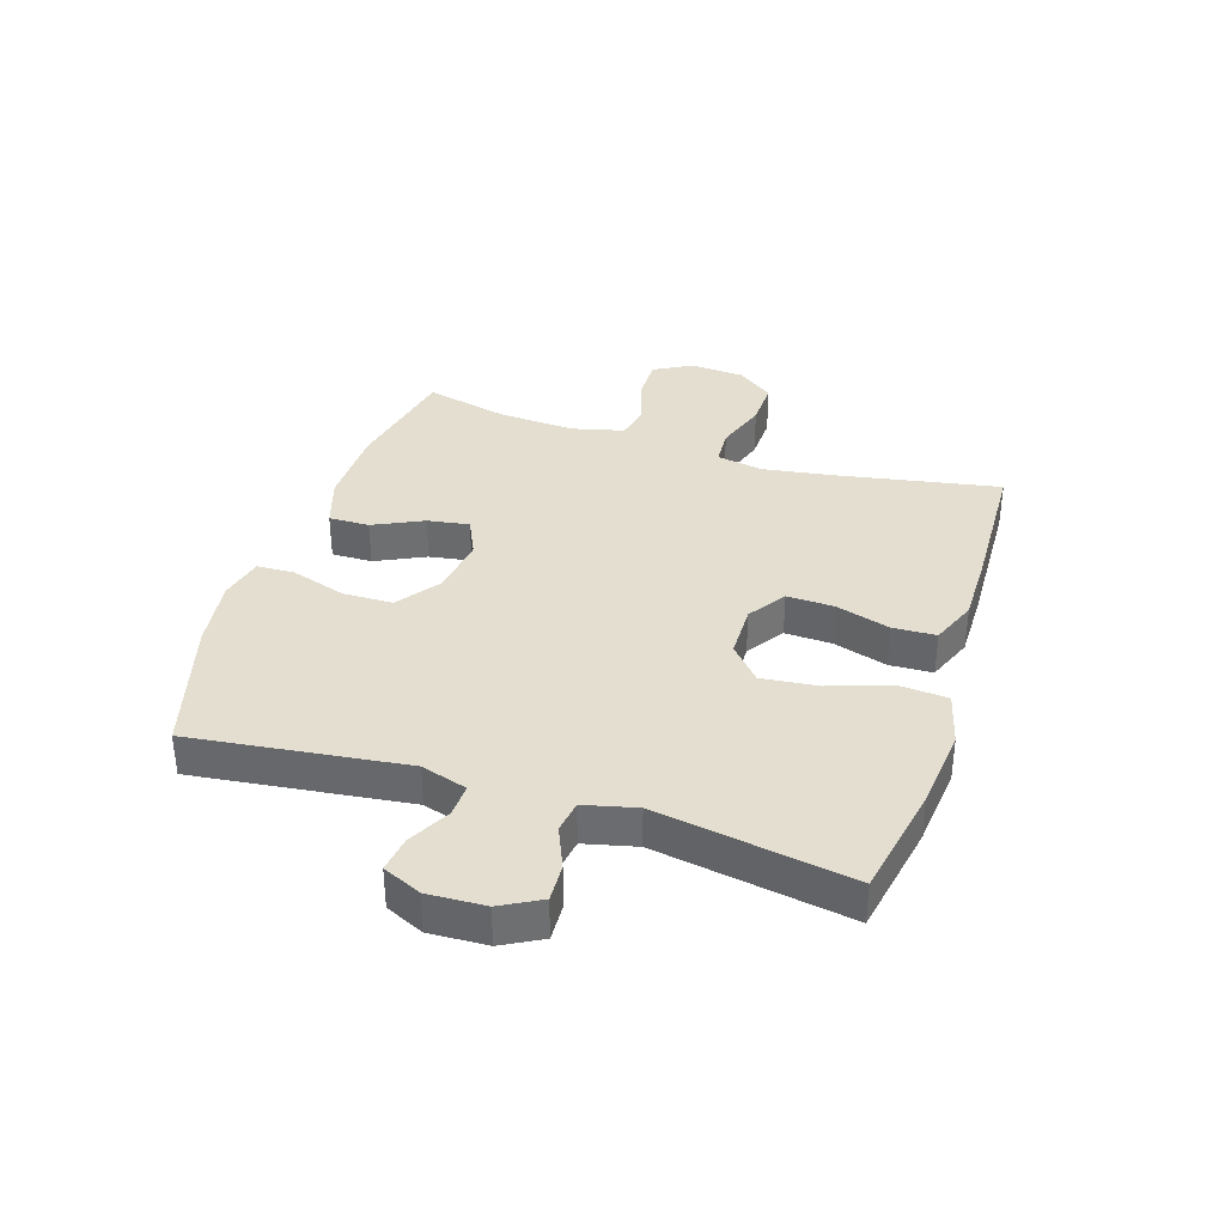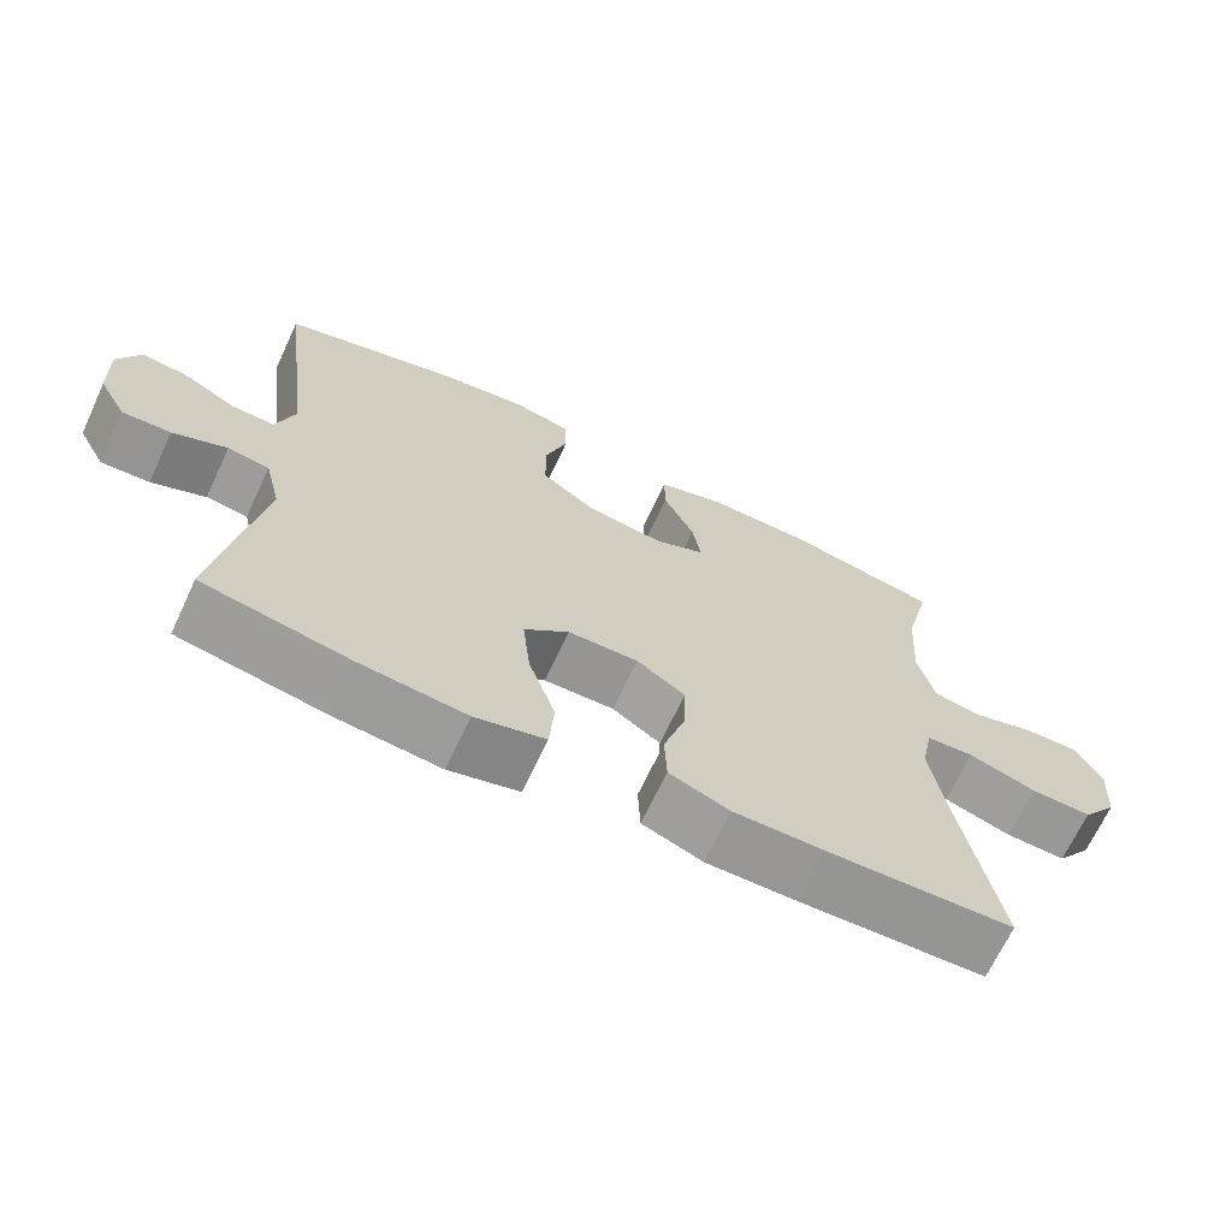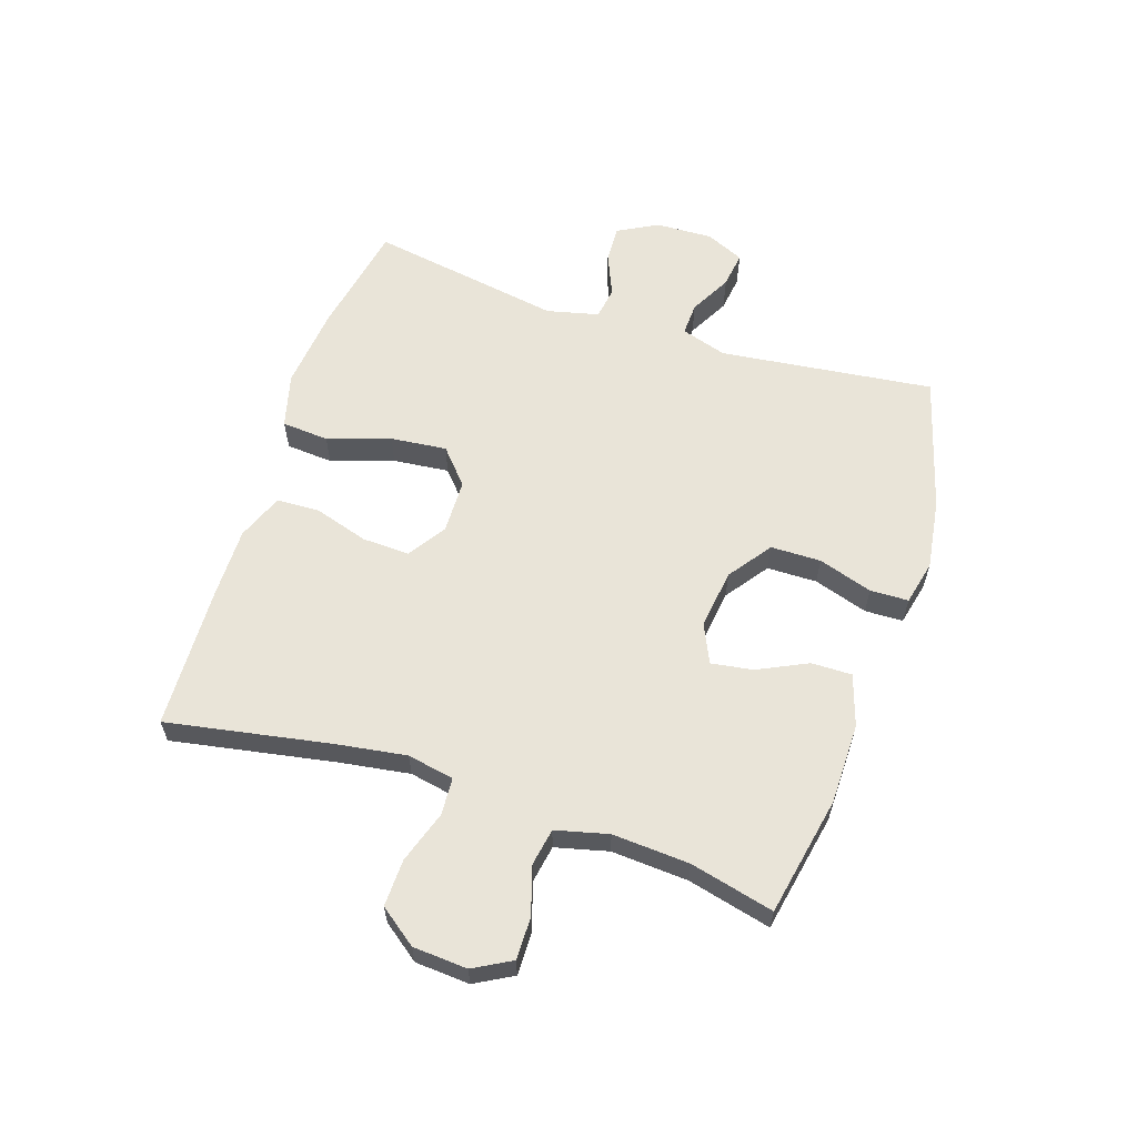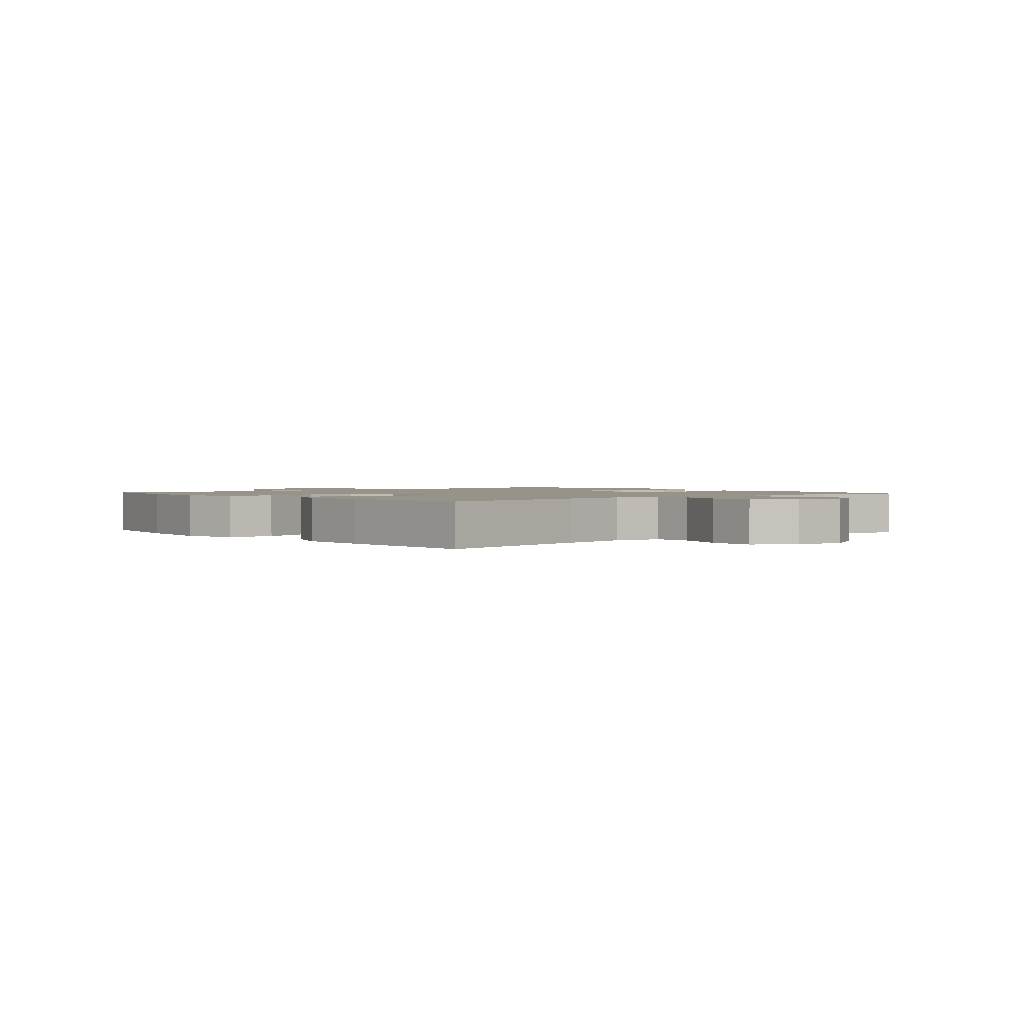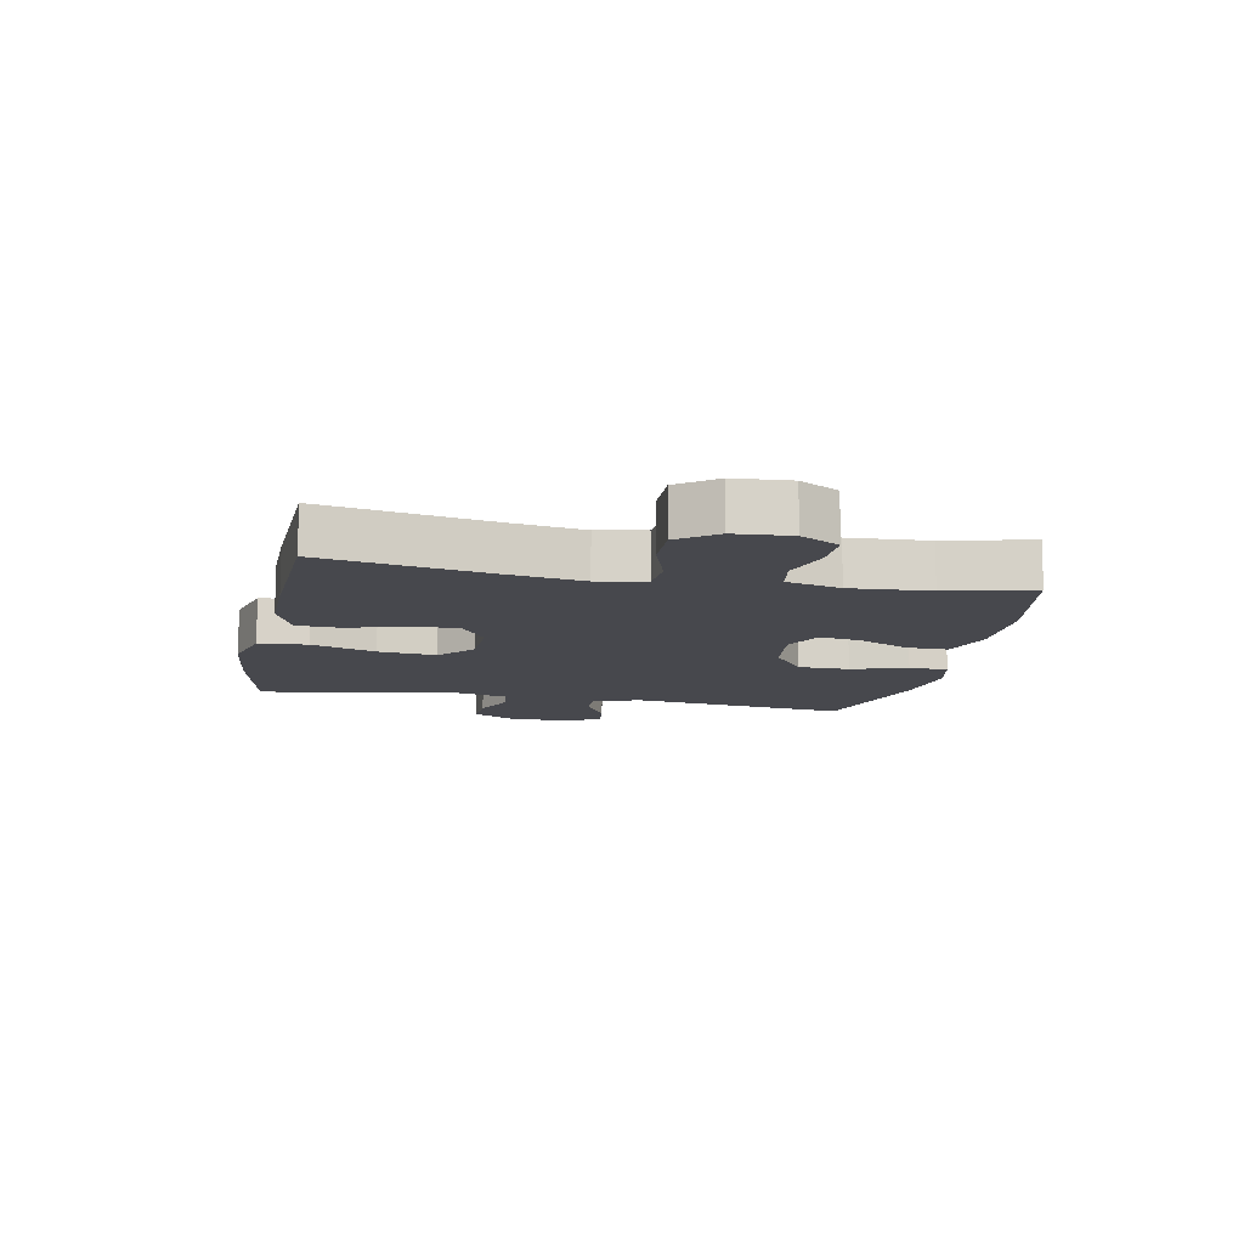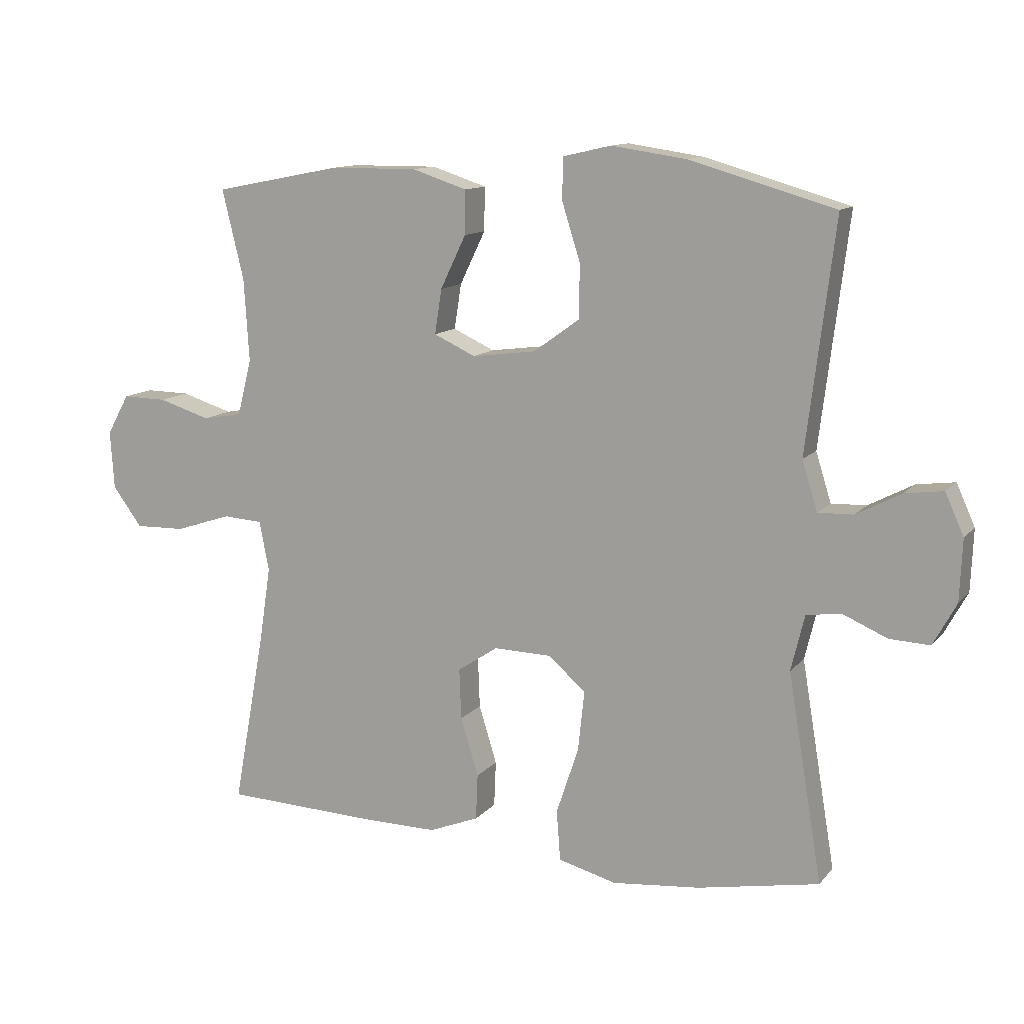
<metadata>
{"format":"obj","ext":"obj","renderer":"f3d","projection":"perspective","resolution":1024,"background":"white","views":[{"elev":35.8,"azim":107.8,"up":"+Y"},{"elev":-68.0,"azim":154.9,"up":"+Z"},{"elev":60.5,"azim":-71.7,"up":"+Y"},{"elev":1.6,"azim":-130.1,"up":"+Y"},{"elev":-11.8,"azim":-101.3,"up":"+Y"},{"elev":12.1,"azim":23.9,"up":"+Z"}]}
</metadata>
<code>
v 0.5 0.07 -0.5
v 0.31 0.07 -0.536
v 0.172 0.07 -0.55
v 0.081 0.07 -0.526
v 0.075 0.07 -0.447
v 0.11 0.07 -0.342
v 0.12 0.07 -0.248
v 0.062 0.07 -0.197
v -0.029 0.07 -0.195
v -0.092 0.07 -0.237
v -0.089 0.07 -0.316
v -0.061 0.07 -0.407
v -0.064 0.07 -0.479
v -0.142 0.07 -0.51
v -0.26 0.07 -0.509
v -0.5 0.07 -0.5
v -0.45 0.07 -0.227
v -0.432 0.07 -0.109
v -0.447 0.07 -0.031
v -0.509 0.07 -0.027
v -0.597 0.07 -0.056
v -0.676 0.07 -0.058
v -0.722 0.07 0.004
v -0.728 0.07 0.095
v -0.693 0.07 0.158
v -0.623 0.07 0.157
v -0.542 0.07 0.132
v -0.48 0.07 0.143
v -0.458 0.07 0.231
v -0.466 0.07 0.36
v -0.5 0.07 0.5
v -0.3 0.07 0.539
v -0.164 0.07 0.54
v -0.078 0.07 0.512
v -0.079 0.07 0.444
v -0.119 0.07 0.361
v -0.13 0.07 0.291
v -0.065 0.07 0.261
v 0.035 0.07 0.274
v 0.107 0.07 0.326
v 0.108 0.07 0.41
v 0.079 0.07 0.501
v 0.081 0.07 0.565
v 0.156 0.07 0.582
v 0.273 0.07 0.565
v 0.5 0.07 0.5
v 0.456 0.07 0.142
v 0.48 0.07 0.065
v 0.535 0.07 0.067
v 0.605 0.07 0.104
v 0.665 0.07 0.112
v 0.694 0.07 0.048
v 0.69 0.07 -0.048
v 0.654 0.07 -0.114
v 0.591 0.07 -0.111
v 0.521 0.07 -0.081
v 0.467 0.07 -0.089
v 0.446 0.07 -0.176
v 0.5 0 -0.5
v 0.31 0 -0.536
v 0.172 0 -0.55
v 0.081 0 -0.526
v 0.075 0 -0.447
v 0.11 0 -0.342
v 0.12 0 -0.248
v 0.062 0 -0.197
v -0.029 0 -0.195
v -0.092 0 -0.237
v -0.089 0 -0.316
v -0.061 0 -0.407
v -0.064 0 -0.479
v -0.142 0 -0.51
v -0.26 0 -0.509
v -0.5 0 -0.5
v -0.45 0 -0.227
v -0.432 0 -0.109
v -0.447 0 -0.031
v -0.509 0 -0.027
v -0.597 0 -0.056
v -0.676 0 -0.058
v -0.722 0 0.004
v -0.728 0 0.095
v -0.693 0 0.158
v -0.623 0 0.157
v -0.542 0 0.132
v -0.48 0 0.143
v -0.458 0 0.231
v -0.466 0 0.36
v -0.5 0 0.5
v -0.3 0 0.539
v -0.164 0 0.54
v -0.078 0 0.512
v -0.079 0 0.444
v -0.119 0 0.361
v -0.13 0 0.291
v -0.065 0 0.261
v 0.035 0 0.274
v 0.107 0 0.326
v 0.108 0 0.41
v 0.079 0 0.501
v 0.081 0 0.565
v 0.156 0 0.582
v 0.273 0 0.565
v 0.5 0 0.5
v 0.456 0 0.142
v 0.48 0 0.065
v 0.535 0 0.067
v 0.605 0 0.104
v 0.665 0 0.112
v 0.694 0 0.048
v 0.69 0 -0.048
v 0.654 0 -0.114
v 0.591 0 -0.111
v 0.521 0 -0.081
v 0.467 0 -0.089
v 0.446 0 -0.176
f 54 55 56
f 53 54 56
f 52 53 56
f 51 52 56
f 50 51 56
f 49 50 56
f 48 49 56 57
f 47 48 57 58
f 45 46 47
f 44 45 47
f 43 44 47
f 42 43 47
f 41 42 47
f 40 41 47 58
f 34 35 36
f 33 34 36
f 32 33 36
f 31 32 36
f 30 31 36
f 29 30 36 37
f 28 29 37 38
f 25 26 27
f 24 25 27
f 23 24 27
f 22 23 27
f 21 22 27
f 20 21 27
f 19 20 27 28
f 28 38 39
f 19 28 39
f 18 19 39
f 15 16 17
f 14 15 17
f 13 14 17
f 12 13 17
f 11 12 17
f 10 11 17 18
f 4 5 6
f 3 4 6
f 2 3 6
f 1 2 6
f 58 1 6
f 58 6 7
f 40 58 7 8
f 18 39 40
f 10 18 40
f 9 10 40
f 8 9 40
f 114 113 112
f 114 112 111
f 114 111 110
f 114 110 109
f 114 109 108
f 114 108 107
f 115 114 107 106
f 116 115 106 105
f 105 104 103
f 105 103 102
f 105 102 101
f 105 101 100
f 105 100 99
f 116 105 99 98
f 94 93 92
f 94 92 91
f 94 91 90
f 94 90 89
f 94 89 88
f 95 94 88 87
f 96 95 87 86
f 85 84 83
f 85 83 82
f 85 82 81
f 85 81 80
f 85 80 79
f 85 79 78
f 86 85 78 77
f 97 96 86
f 97 86 77
f 97 77 76
f 75 74 73
f 75 73 72
f 75 72 71
f 75 71 70
f 75 70 69
f 76 75 69 68
f 64 63 62
f 64 62 61
f 64 61 60
f 64 60 59
f 64 59 116
f 65 64 116
f 66 65 116 98
f 98 97 76
f 98 76 68
f 98 68 67
f 98 67 66
f 1 59 60 2
f 2 60 61 3
f 3 61 62 4
f 4 62 63 5
f 5 63 64 6
f 6 64 65 7
f 7 65 66 8
f 8 66 67 9
f 9 67 68 10
f 10 68 69 11
f 11 69 70 12
f 12 70 71 13
f 13 71 72 14
f 14 72 73 15
f 15 73 74 16
f 16 74 75 17
f 17 75 76 18
f 18 76 77 19
f 19 77 78 20
f 20 78 79 21
f 21 79 80 22
f 22 80 81 23
f 23 81 82 24
f 24 82 83 25
f 25 83 84 26
f 26 84 85 27
f 27 85 86 28
f 28 86 87 29
f 29 87 88 30
f 30 88 89 31
f 31 89 90 32
f 32 90 91 33
f 33 91 92 34
f 34 92 93 35
f 35 93 94 36
f 36 94 95 37
f 37 95 96 38
f 38 96 97 39
f 39 97 98 40
f 40 98 99 41
f 41 99 100 42
f 42 100 101 43
f 43 101 102 44
f 44 102 103 45
f 45 103 104 46
f 46 104 105 47
f 47 105 106 48
f 48 106 107 49
f 49 107 108 50
f 50 108 109 51
f 51 109 110 52
f 52 110 111 53
f 53 111 112 54
f 54 112 113 55
f 55 113 114 56
f 56 114 115 57
f 57 115 116 58
f 58 116 59 1

</code>
